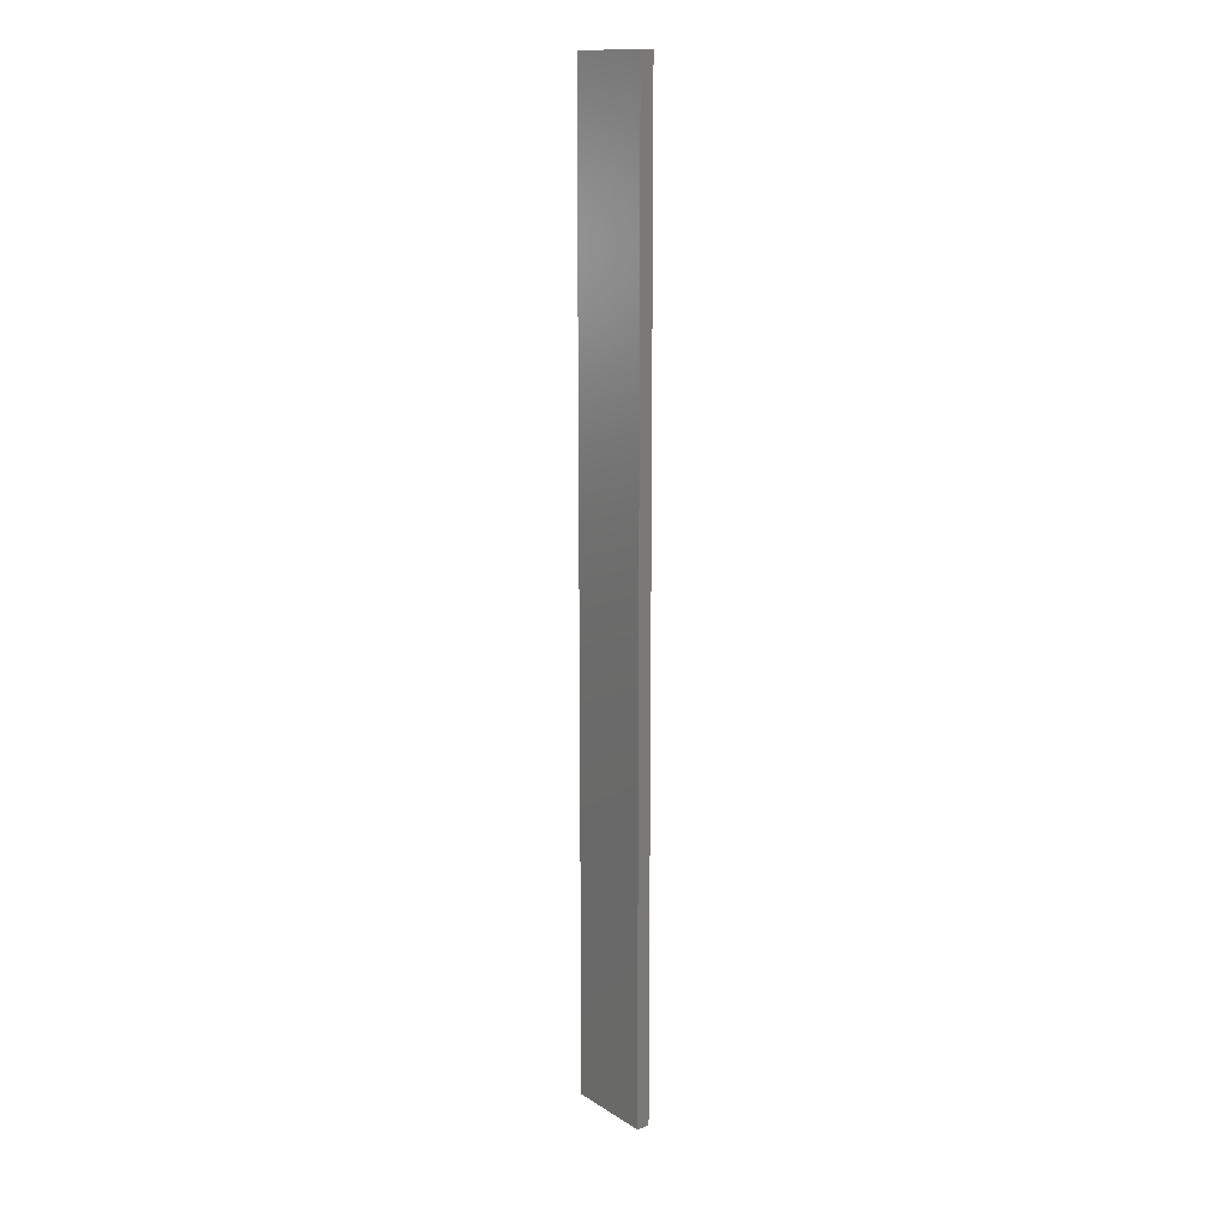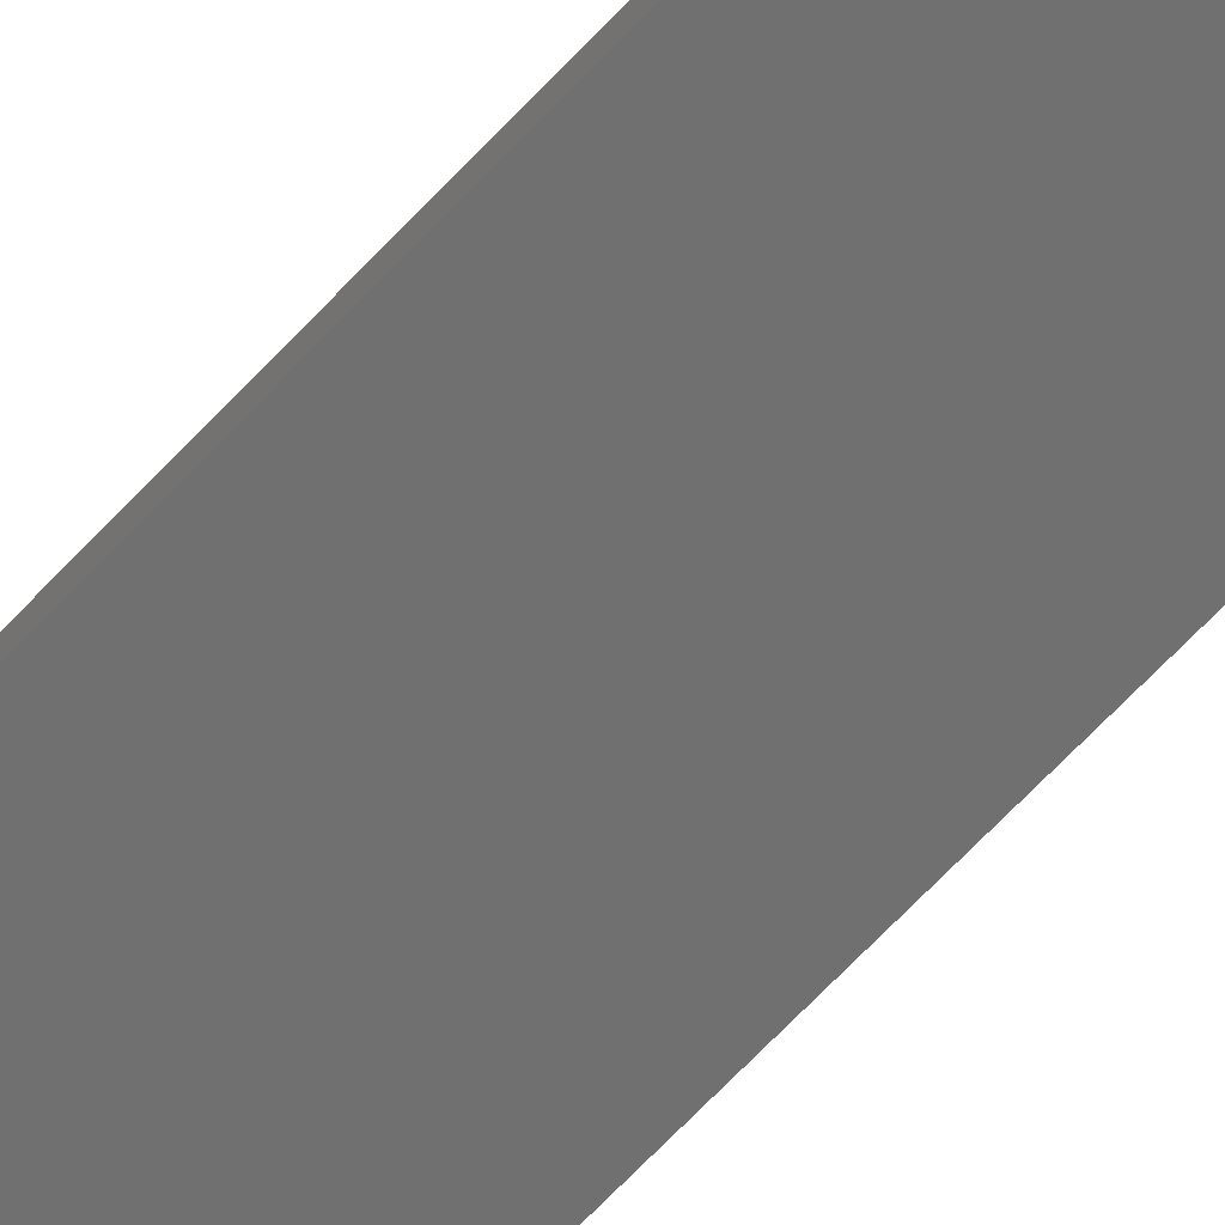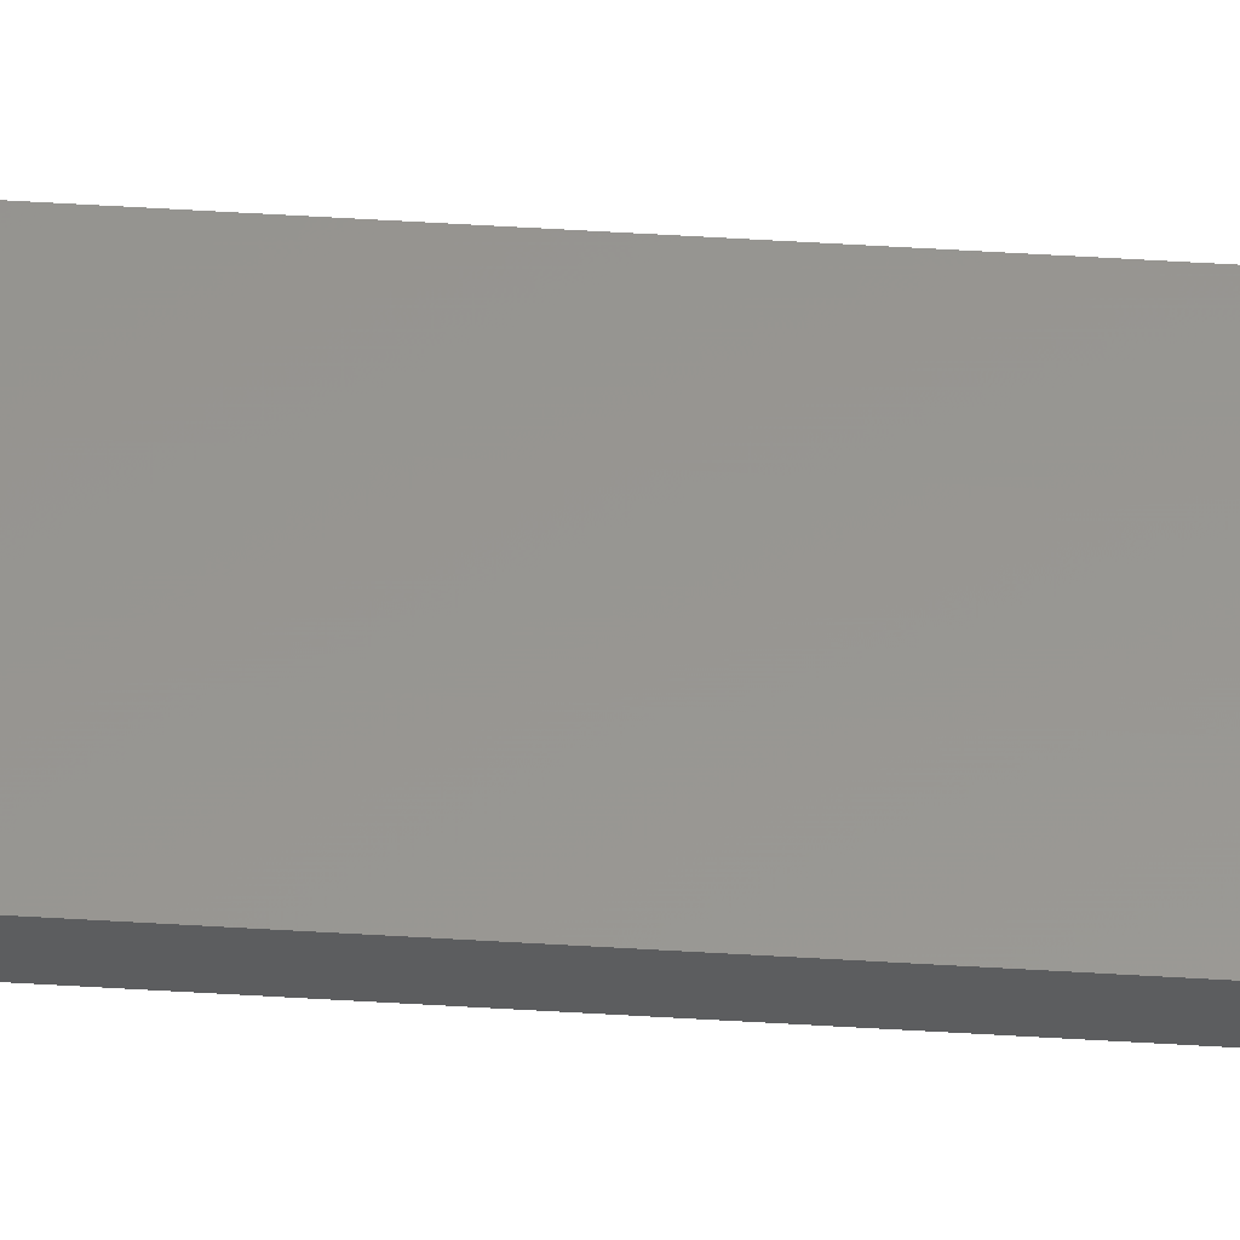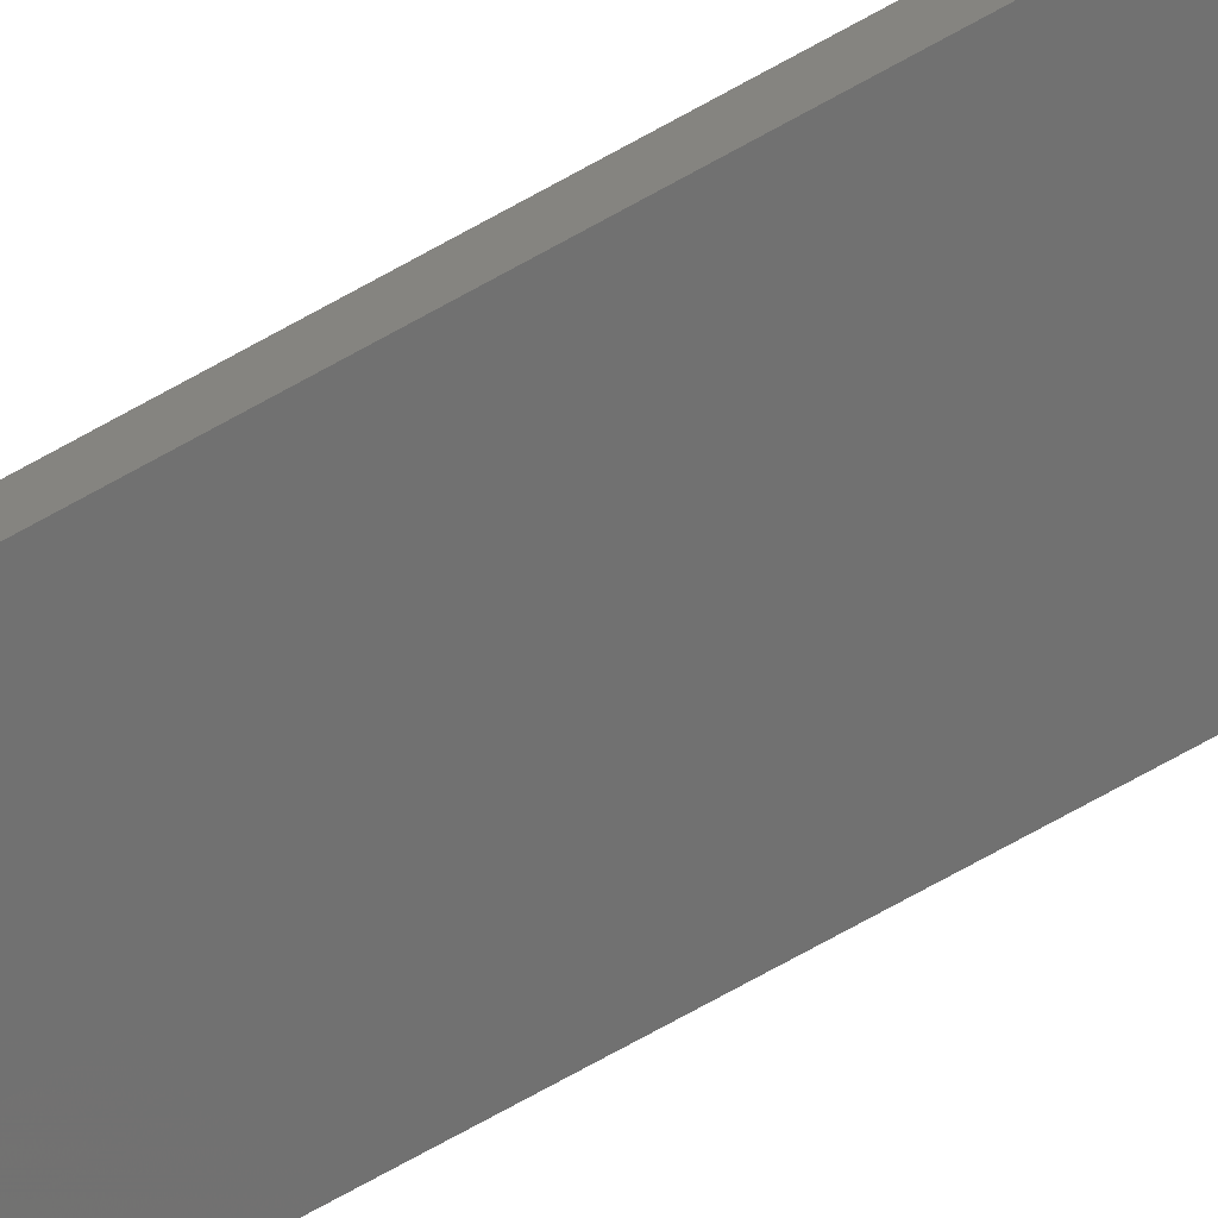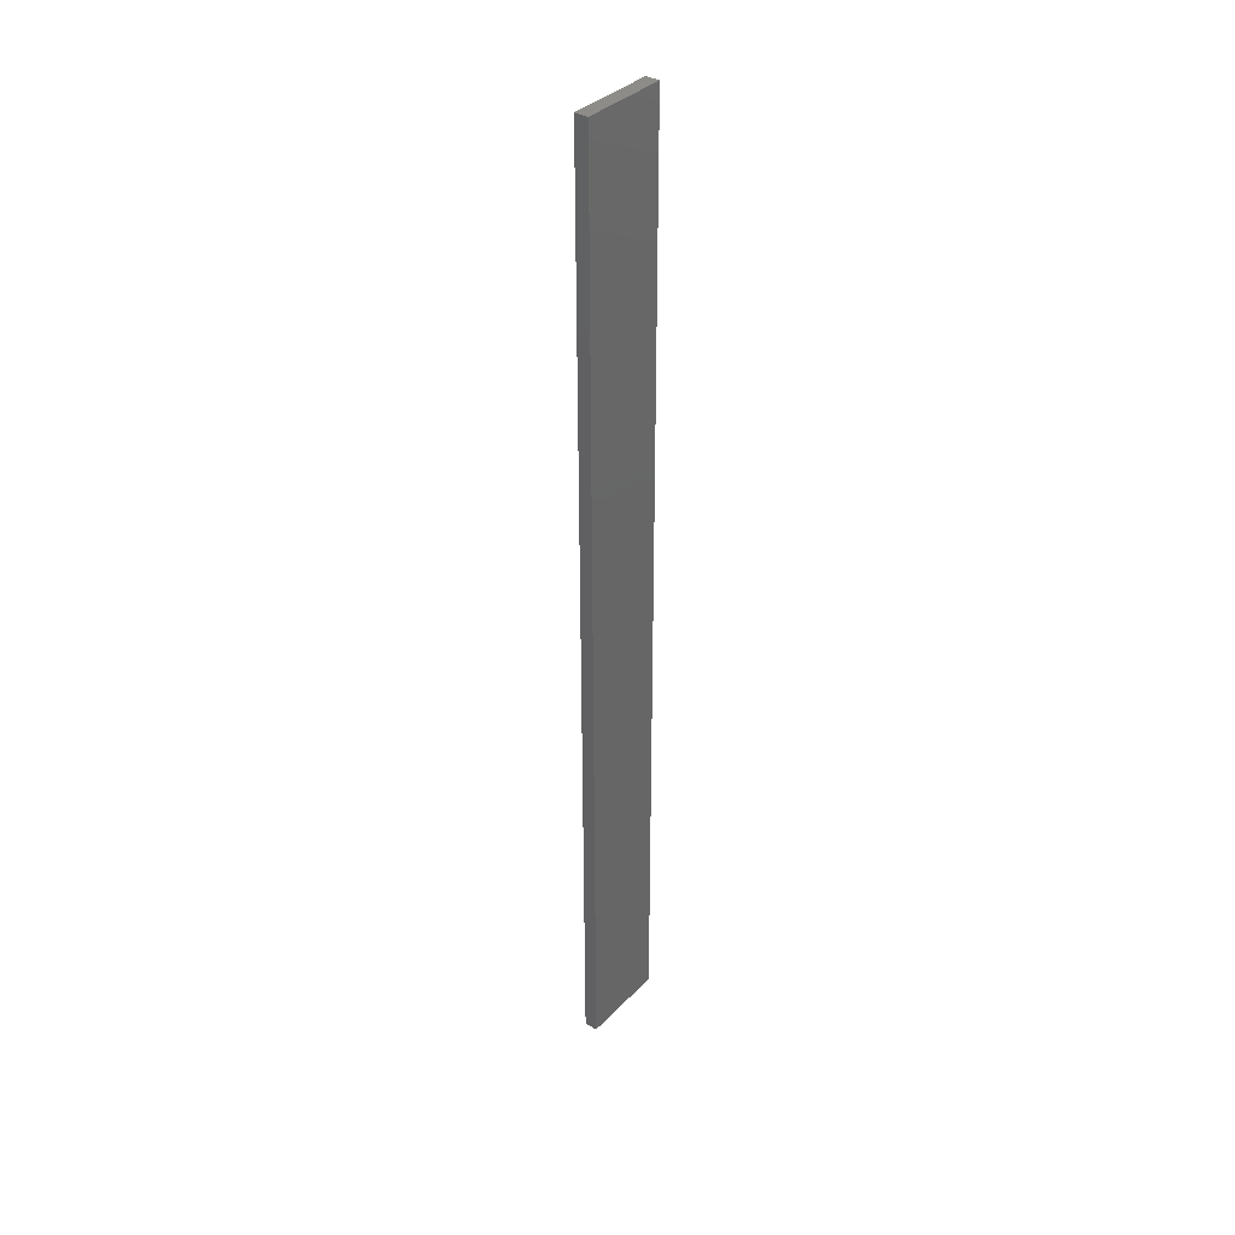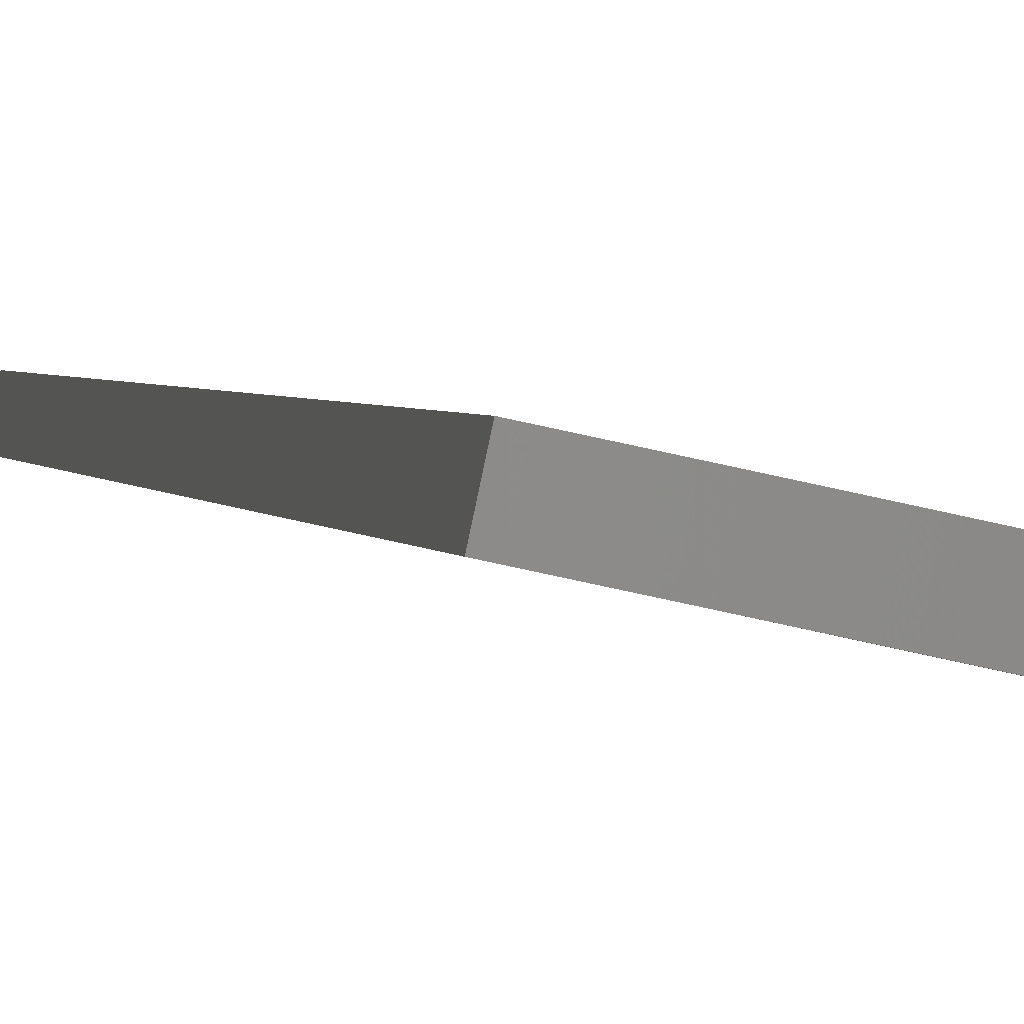
<metadata>
{"format":"stl","ext":"stl","renderer":"f3d","projection":"perspective","resolution":1024,"background":"white","views":[{"elev":14.8,"azim":40.7,"up":"+Z"},{"elev":-56.4,"azim":-40.3,"up":"+Y"},{"elev":70.1,"azim":-86.8,"up":"+Y"},{"elev":-73.7,"azim":118.9,"up":"+Y"},{"elev":36.3,"azim":115.5,"up":"+Z"},{"elev":0.8,"azim":-4.7,"up":"+Y"}]}
</metadata>
<code>
# stl→obj: 16 verts, 28 faces
v 19.15 2.377 255.2
v 19.15 2.377 258.8
v 19.26 2.355 258.8
v 19.26 2.355 255.2
v 19.37 2.332 258.8
v 19.37 2.332 255.2
v 19.47 2.309 255.2
v 19.47 2.309 258.8
v 19.46 2.26 258.8
v 19.46 2.26 255.2
v 19.14 2.328 258.8
v 19.14 2.328 255.2
v 19.25 2.306 258.8
v 19.25 2.306 255.2
v 19.36 2.283 255.2
v 19.36 2.283 258.8
f 1 2 3
f 4 3 5
f 4 1 3
f 6 4 5
f 7 5 8
f 7 6 5
f 7 8 9
f 10 7 9
f 11 12 13
f 12 14 13
f 13 15 16
f 14 15 13
f 16 10 9
f 15 10 16
f 12 11 2
f 1 12 2
f 15 6 10
f 10 6 7
f 14 4 15
f 15 4 6
f 12 1 14
f 14 1 4
f 16 9 8
f 5 16 8
f 13 16 5
f 3 13 5
f 2 11 13
f 2 13 3

</code>
